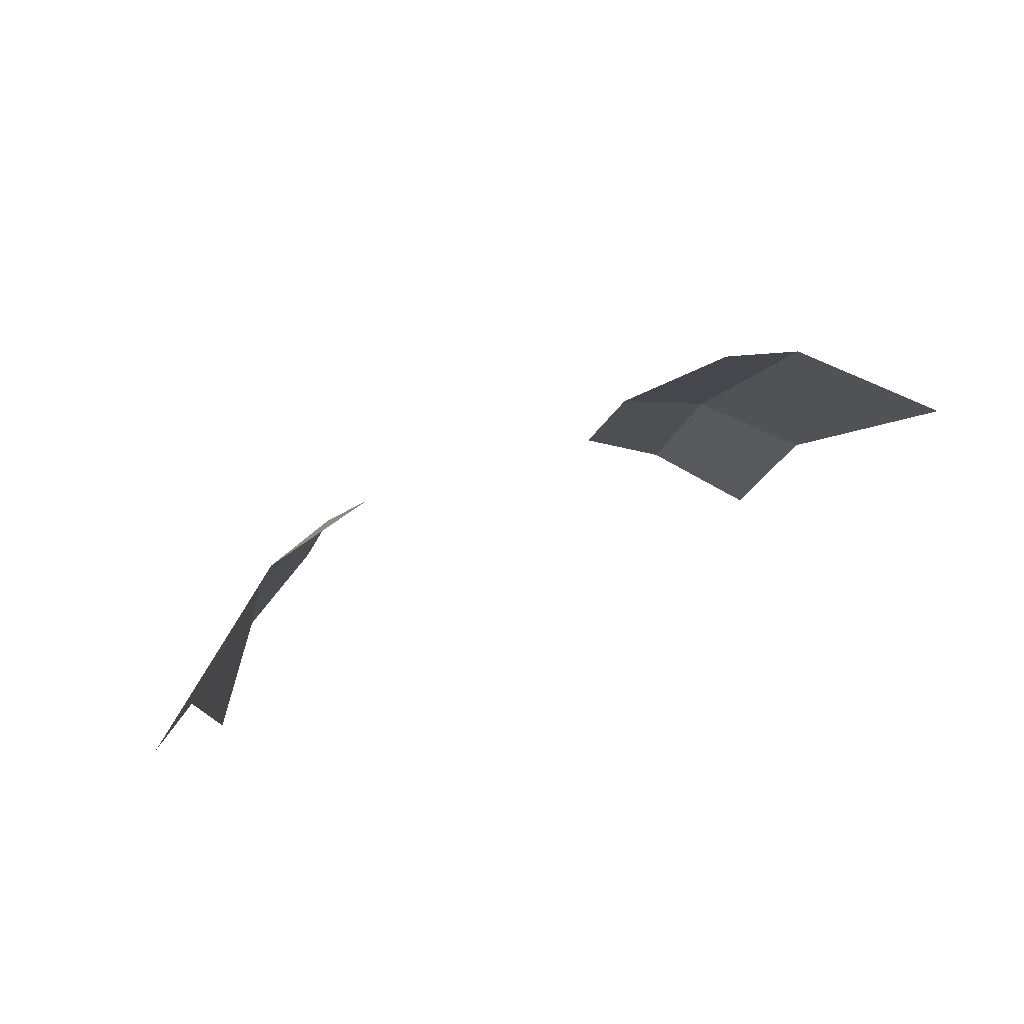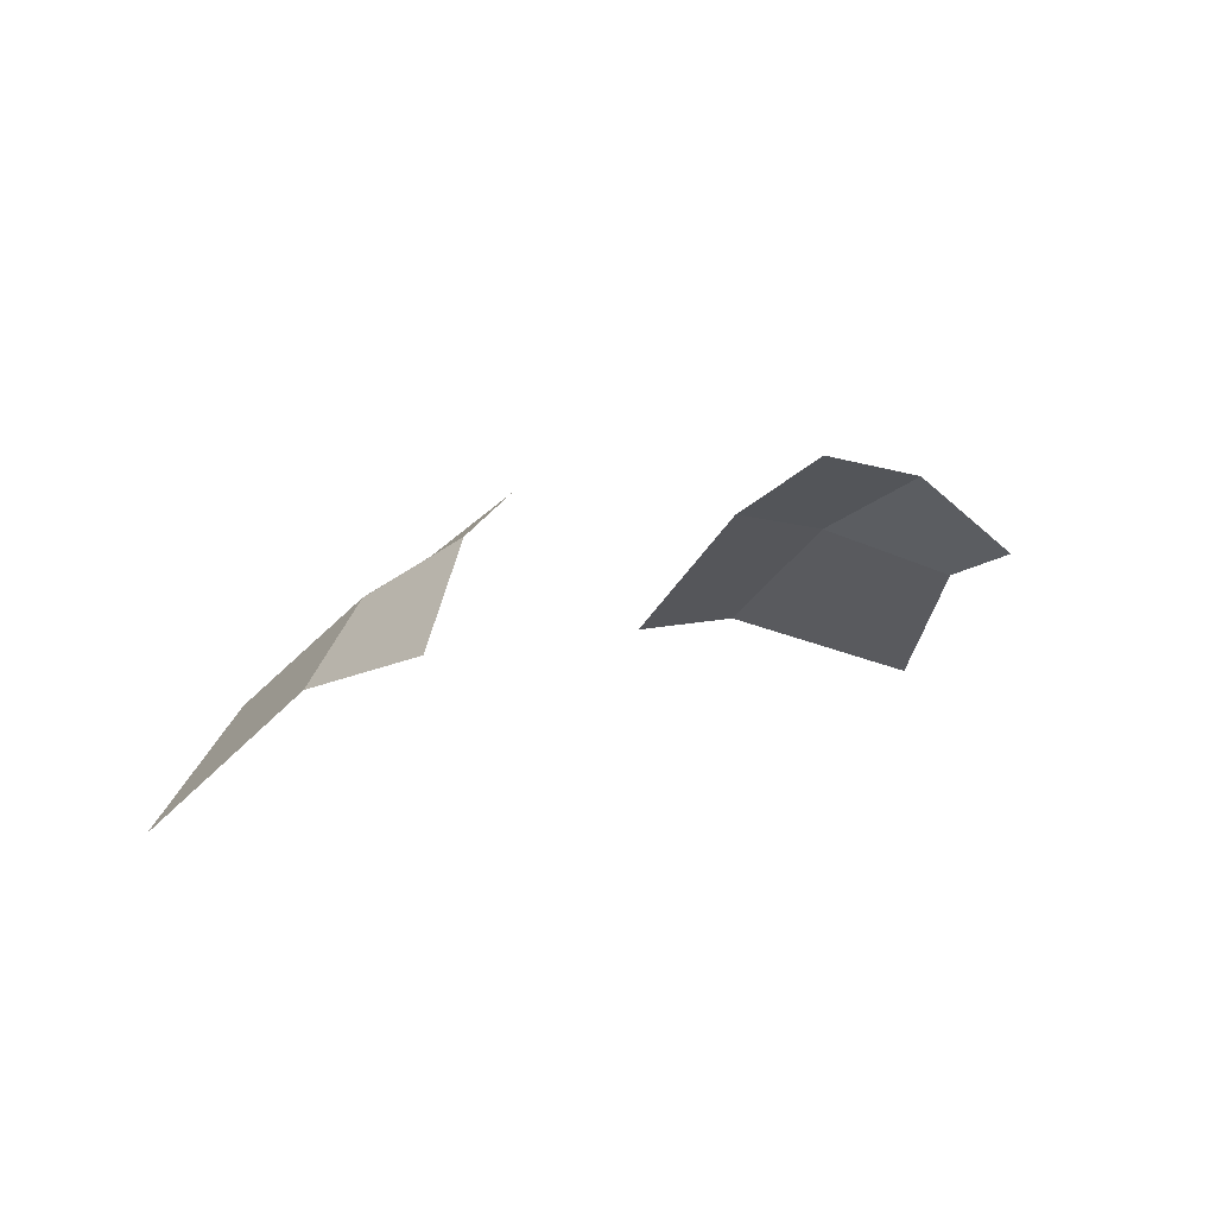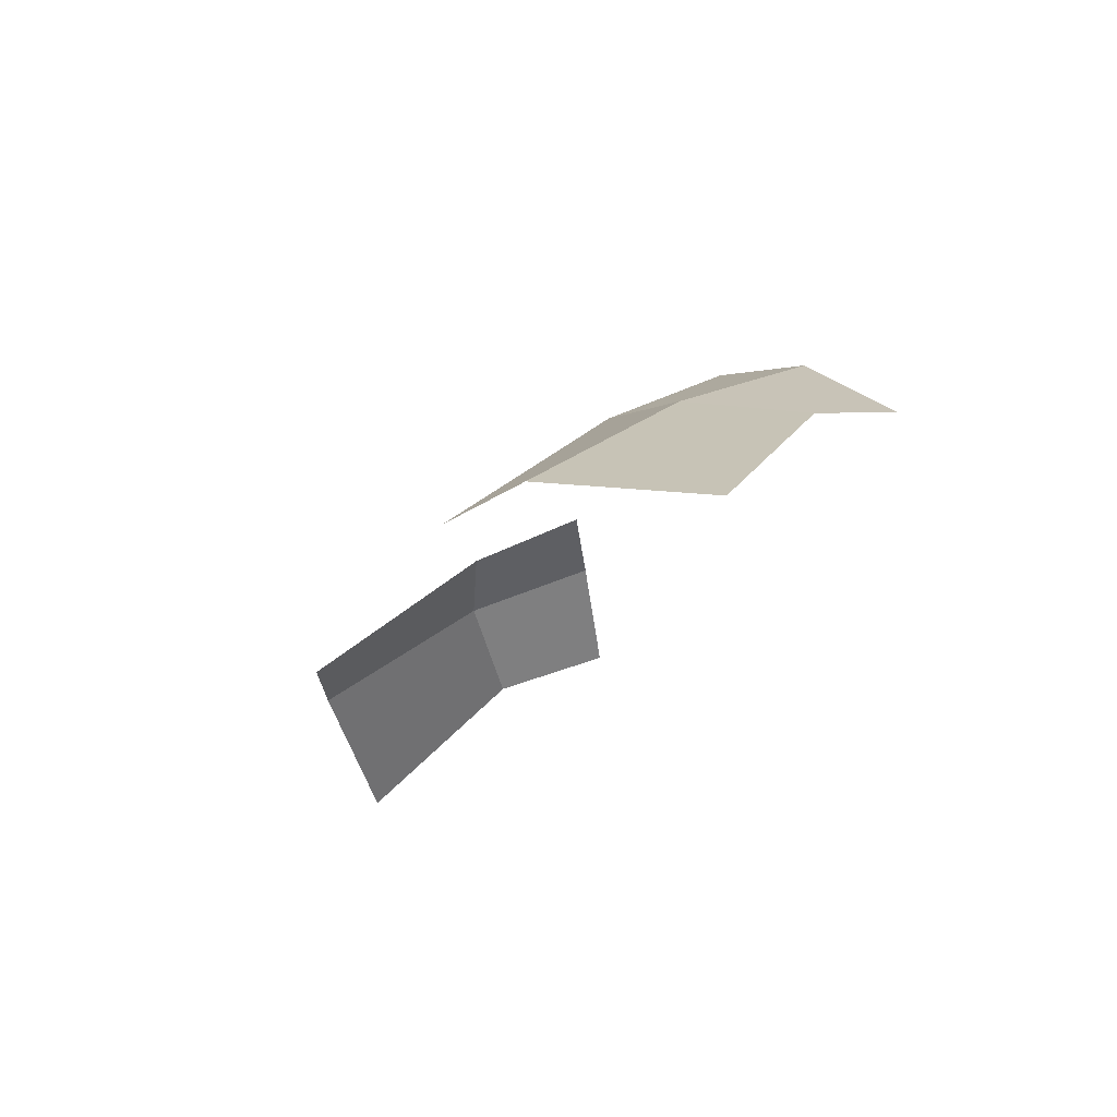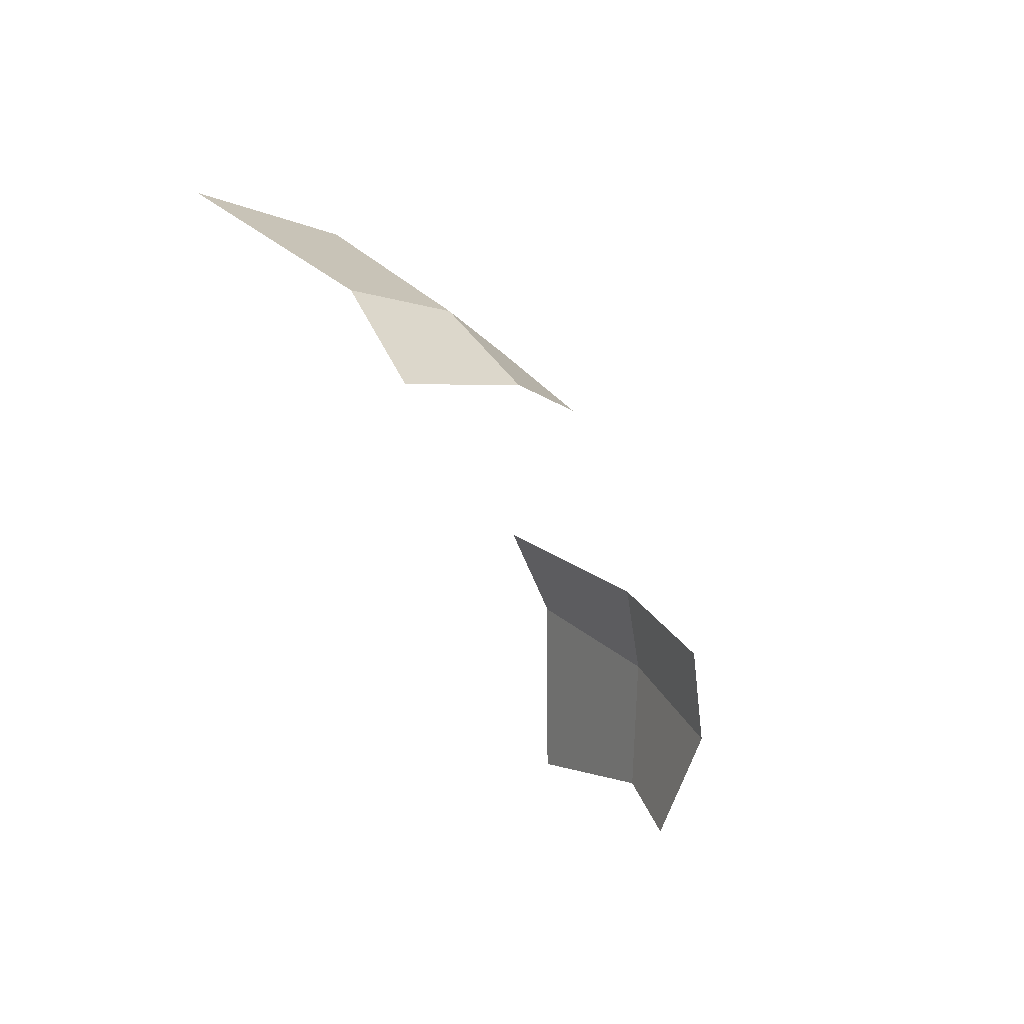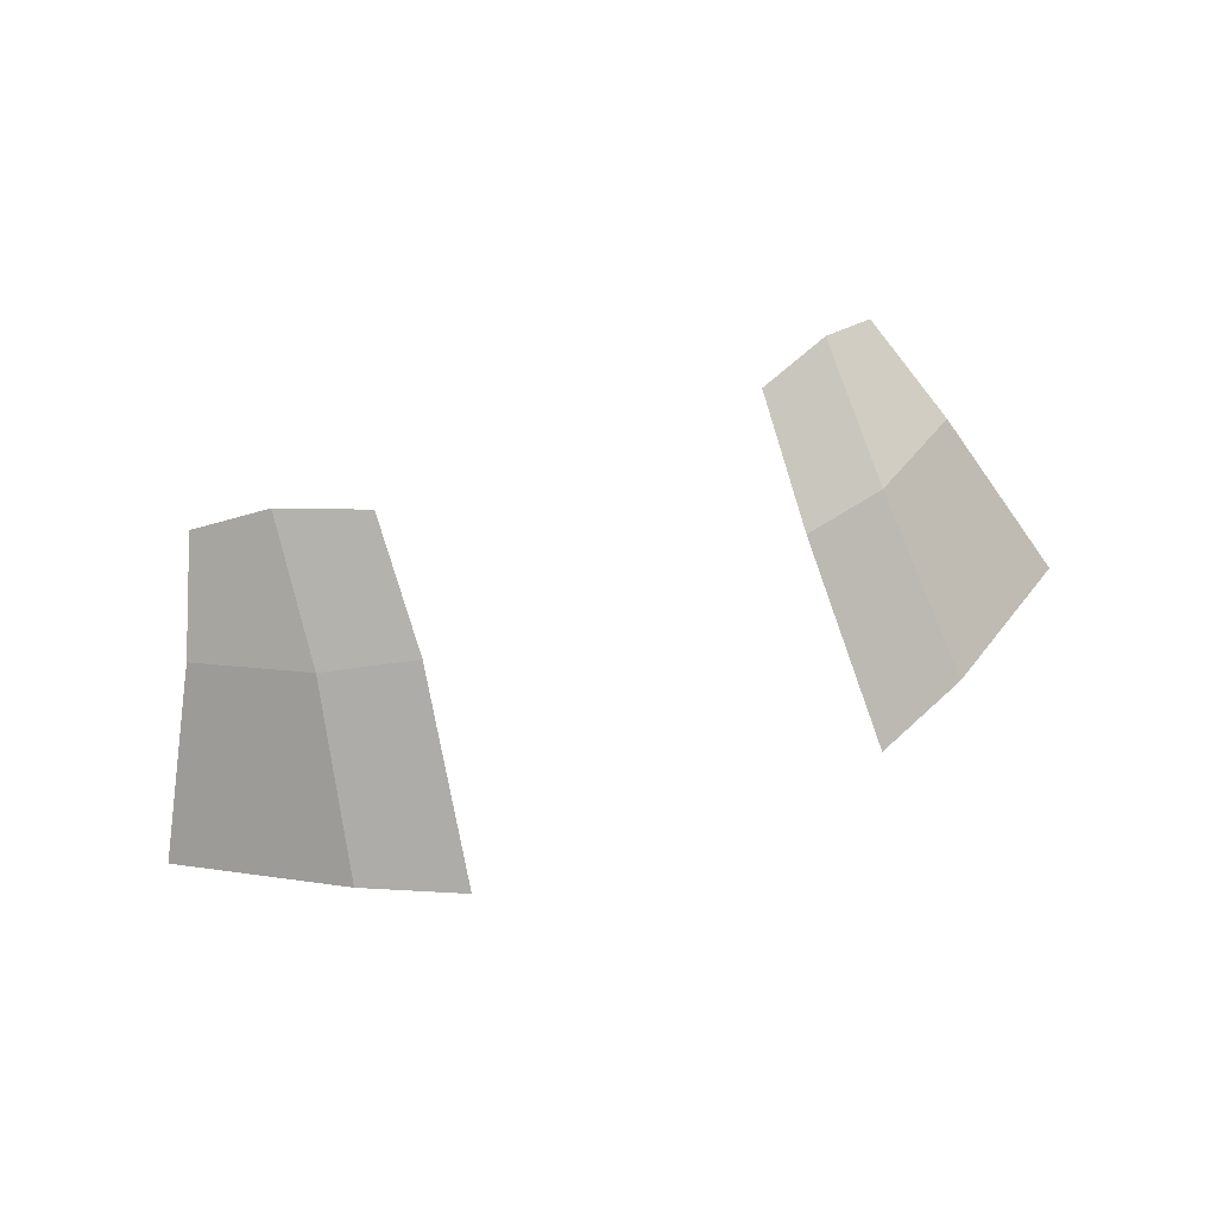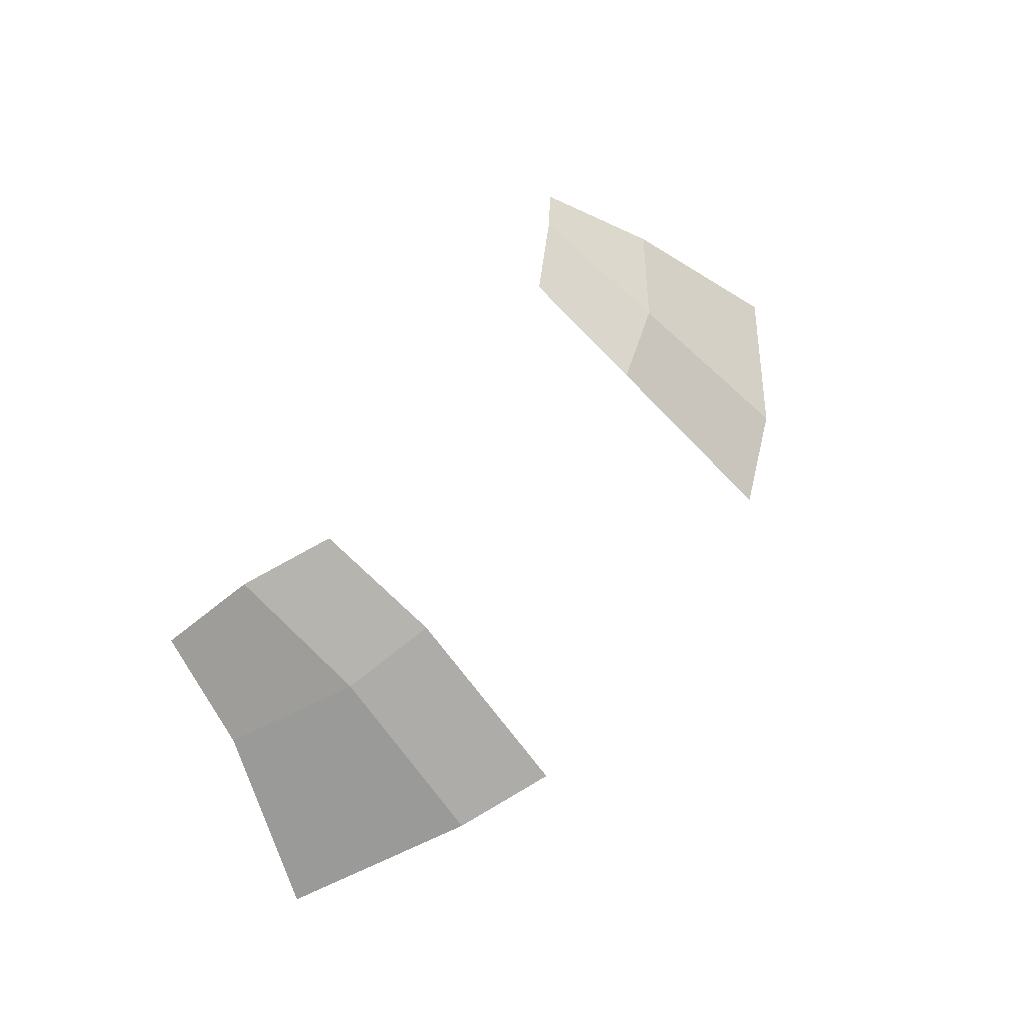
<metadata>
{"format":"obj","ext":"obj","renderer":"f3d","projection":"perspective","resolution":1024,"background":"white","views":[{"elev":46.1,"azim":-30.0,"up":"+Z"},{"elev":11.5,"azim":140.1,"up":"+Y"},{"elev":-23.3,"azim":68.0,"up":"+Y"},{"elev":-46.9,"azim":112.0,"up":"+Z"},{"elev":62.6,"azim":-20.2,"up":"+Y"},{"elev":65.2,"azim":-54.2,"up":"+Y"}]}
</metadata>
<code>
g EchidnaEyes
v 0.2039 -0.005251 -0.0376
v 0.2446 -0.07661 0.03026
v 0.1608 -0.04324 0.08767
v 0.1467 0.02096 0.003047
v 0.2039 -0.005251 -0.0376
v 0.1467 0.02096 0.003047
v 0.1427 0.05756 -0.06919
v 0.183 0.01682 -0.09578
v 0.09783 0.0319 0.01916
v 0.1467 0.02096 0.003047
v 0.1608 -0.04324 0.08767
v 0.1083 -0.04622 0.1092
v 0.09783 0.0319 0.01916
v 0.09786 0.06948 -0.04456
v 0.1427 0.05756 -0.06919
v 0.1467 0.02096 0.003047
v -0.2039 -0.005251 -0.0376
v -0.1467 0.02096 0.003047
v -0.1608 -0.04324 0.08767
v -0.2446 -0.07661 0.03026
v -0.2039 -0.005251 -0.0376
v -0.183 0.01682 -0.09578
v -0.1427 0.05756 -0.06919
v -0.1467 0.02096 0.003047
v -0.09783 0.0319 0.01916
v -0.1083 -0.04622 0.1092
v -0.1608 -0.04324 0.08767
v -0.1467 0.02096 0.003047
v -0.09783 0.0319 0.01916
v -0.1467 0.02096 0.003047
v -0.1427 0.05756 -0.06919
v -0.09786 0.06948 -0.04456
g EchidnaEyes_0
f 3 2 1
f 4 3 1
f 7 6 5
f 8 7 5
f 11 10 9
f 12 11 9
f 15 14 13
f 16 15 13
f 19 18 17
f 20 19 17
f 23 22 21
f 24 23 21
f 27 26 25
f 28 27 25
f 31 30 29
f 32 31 29

</code>
